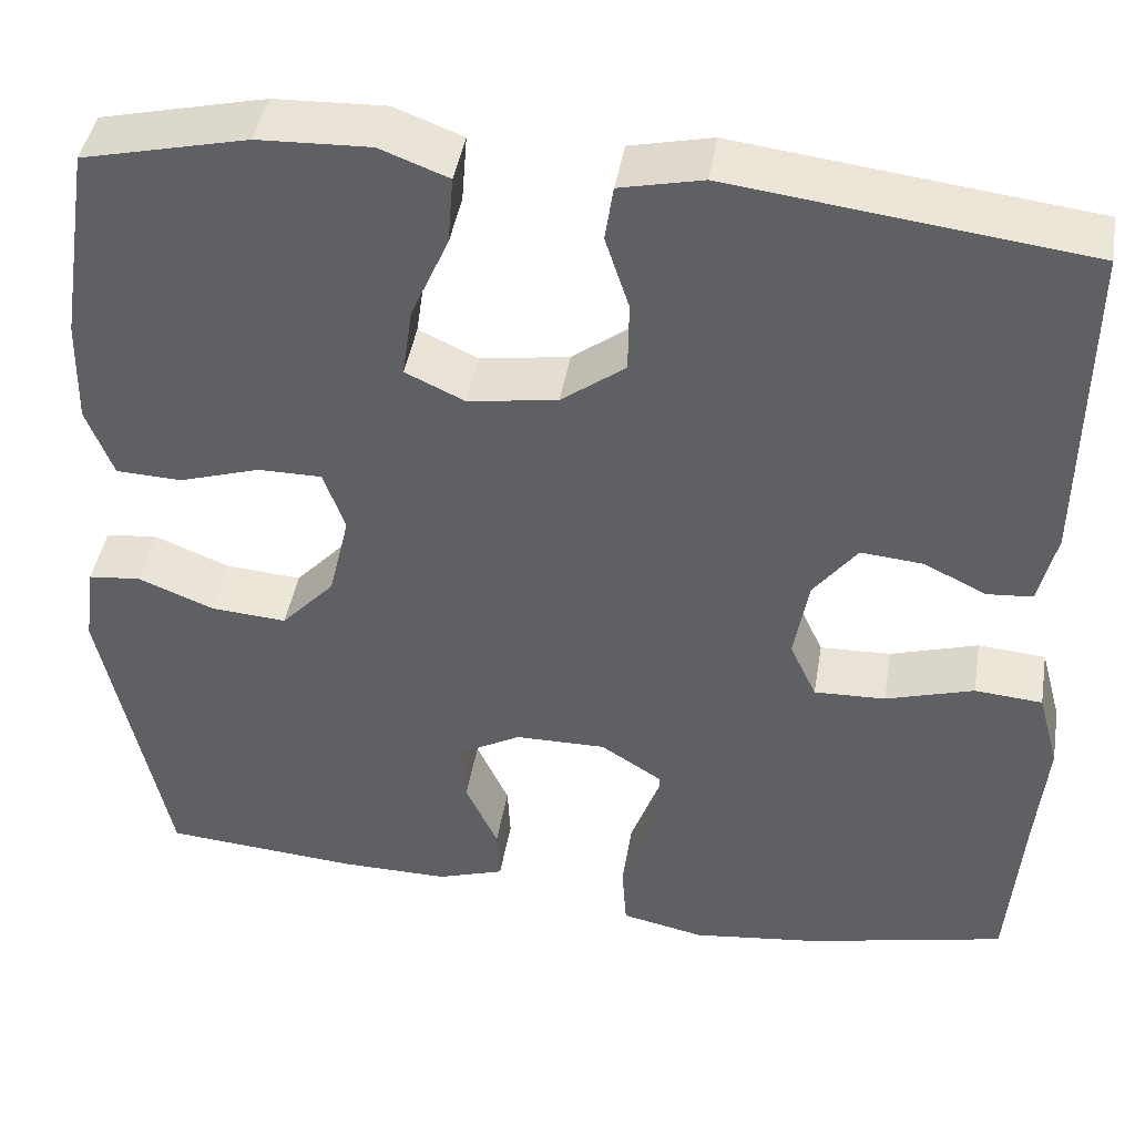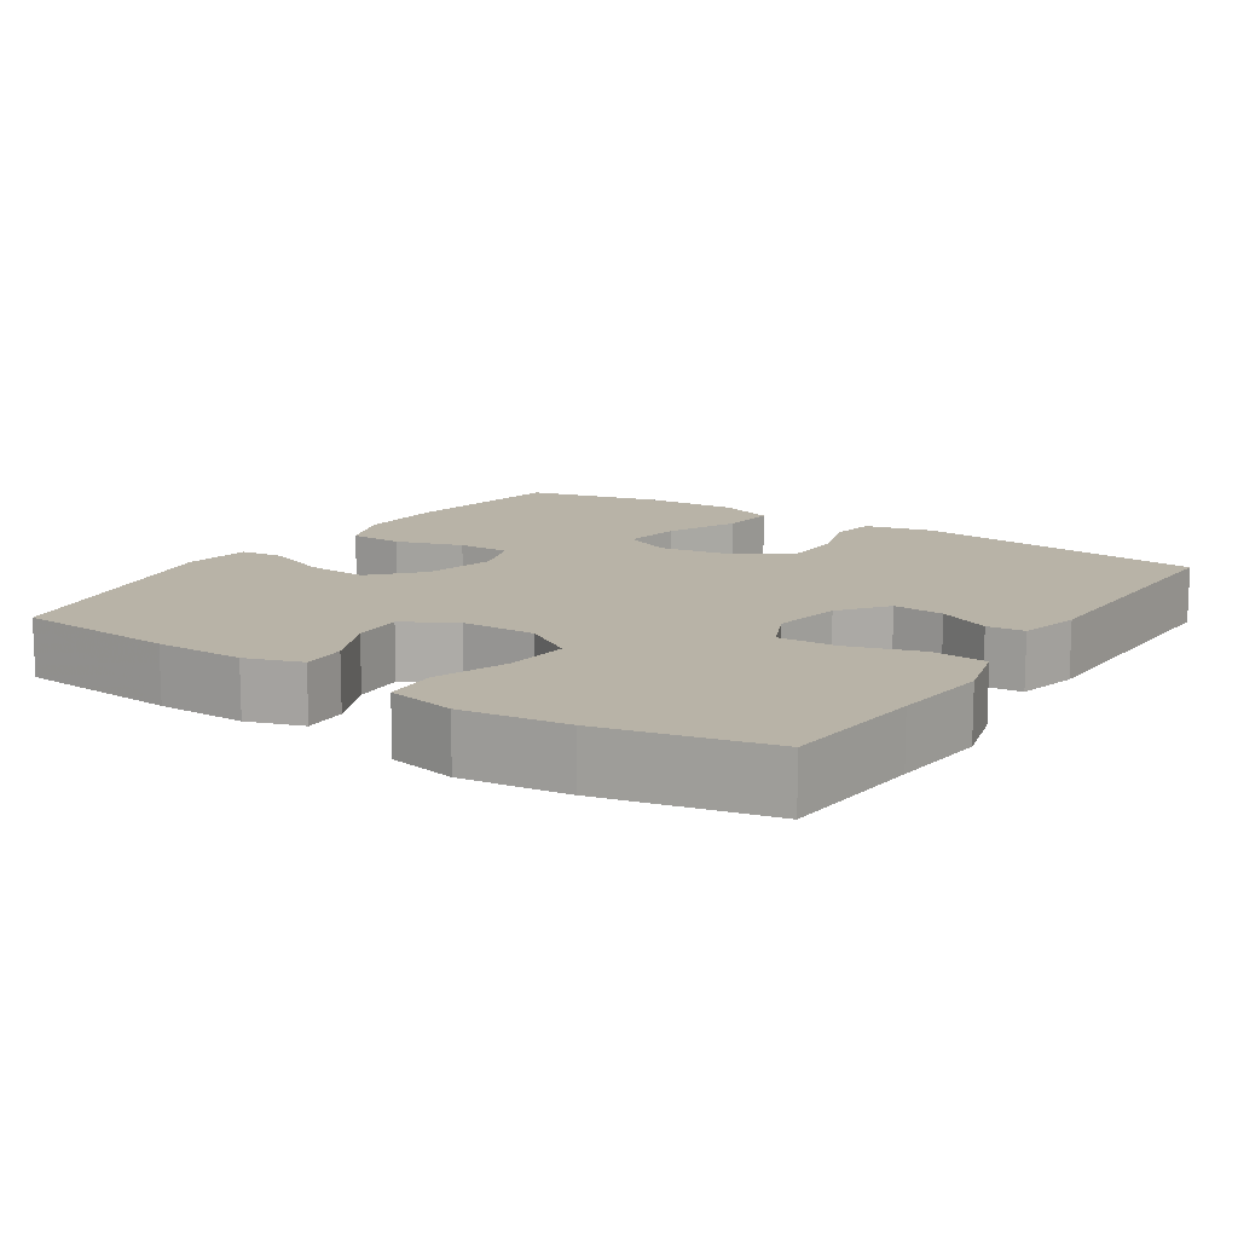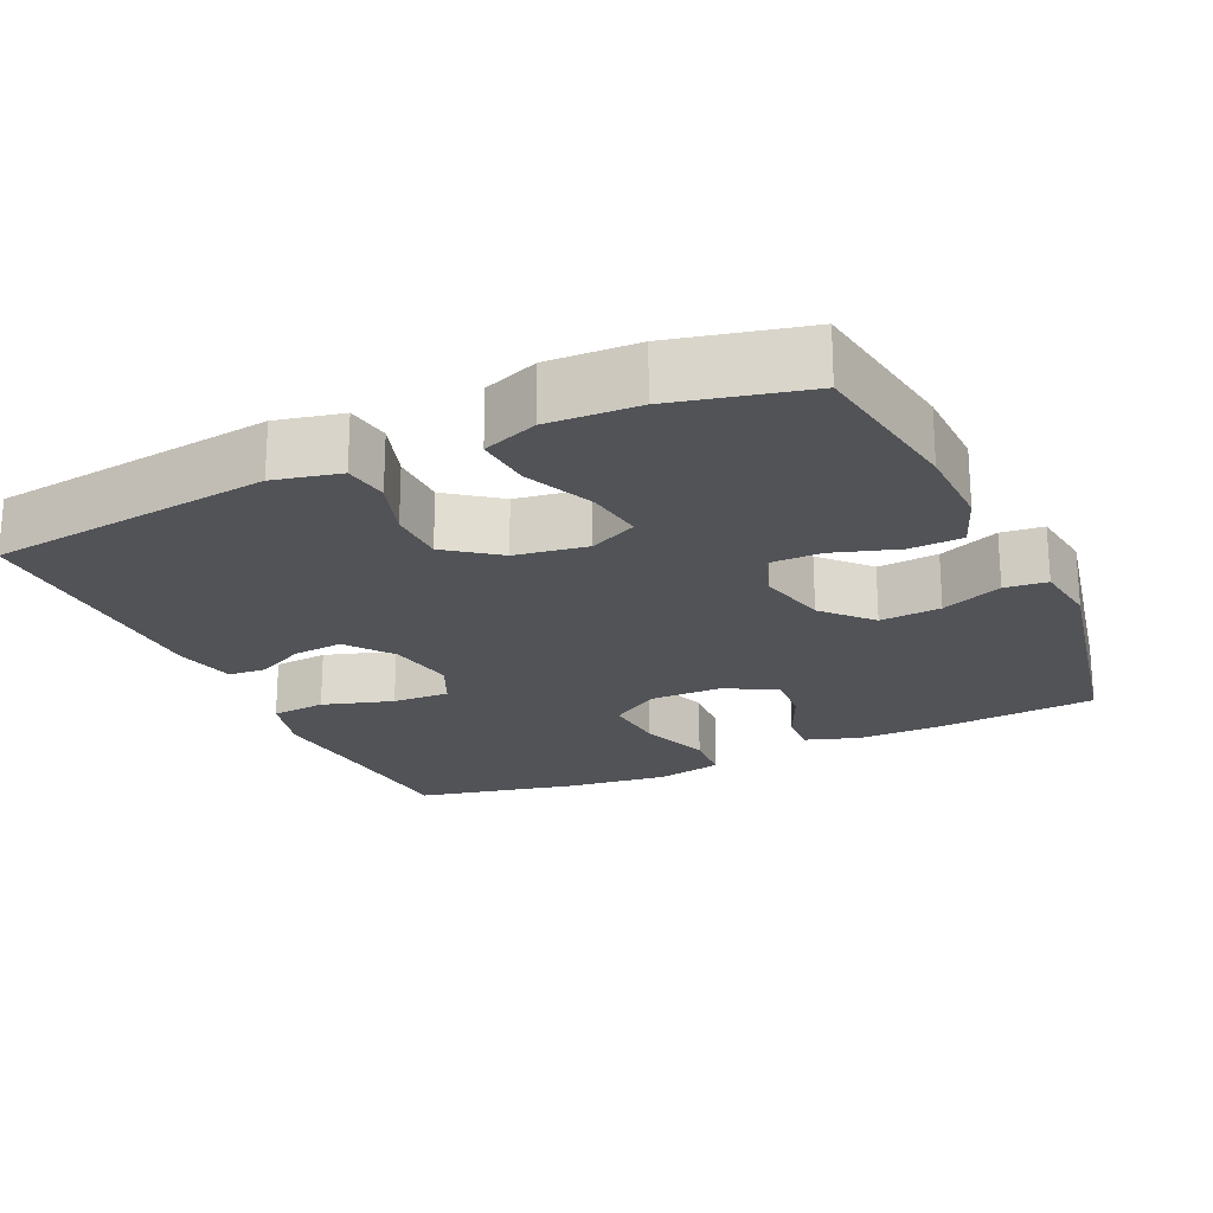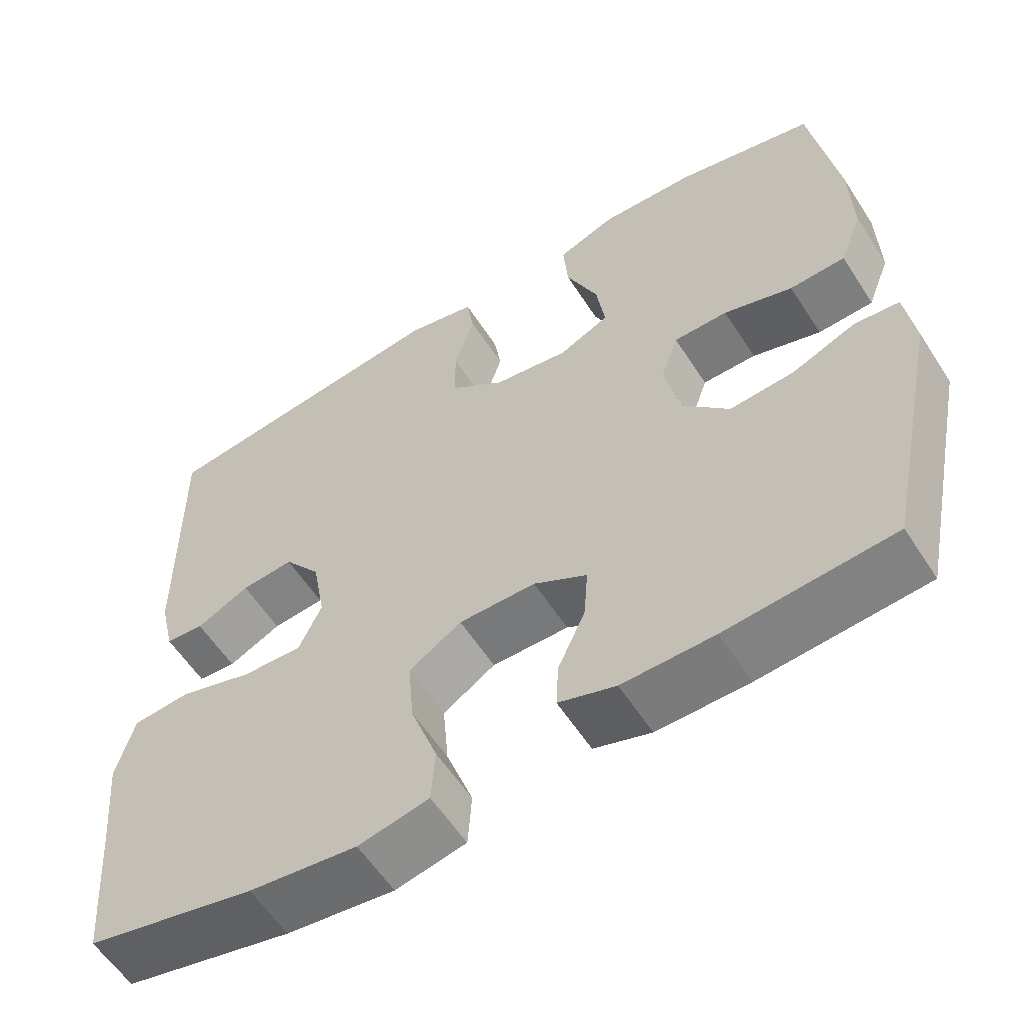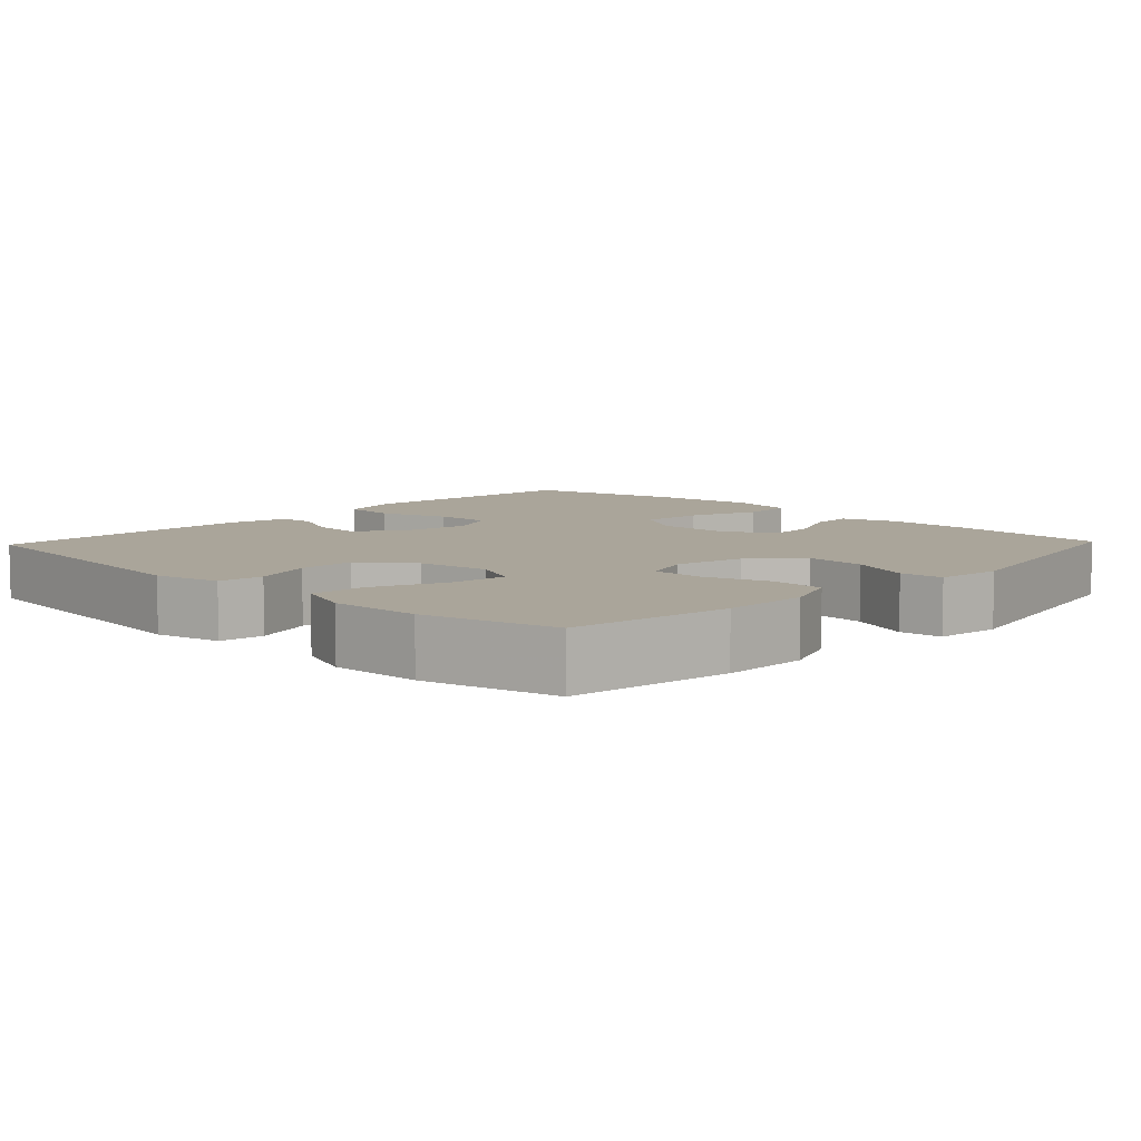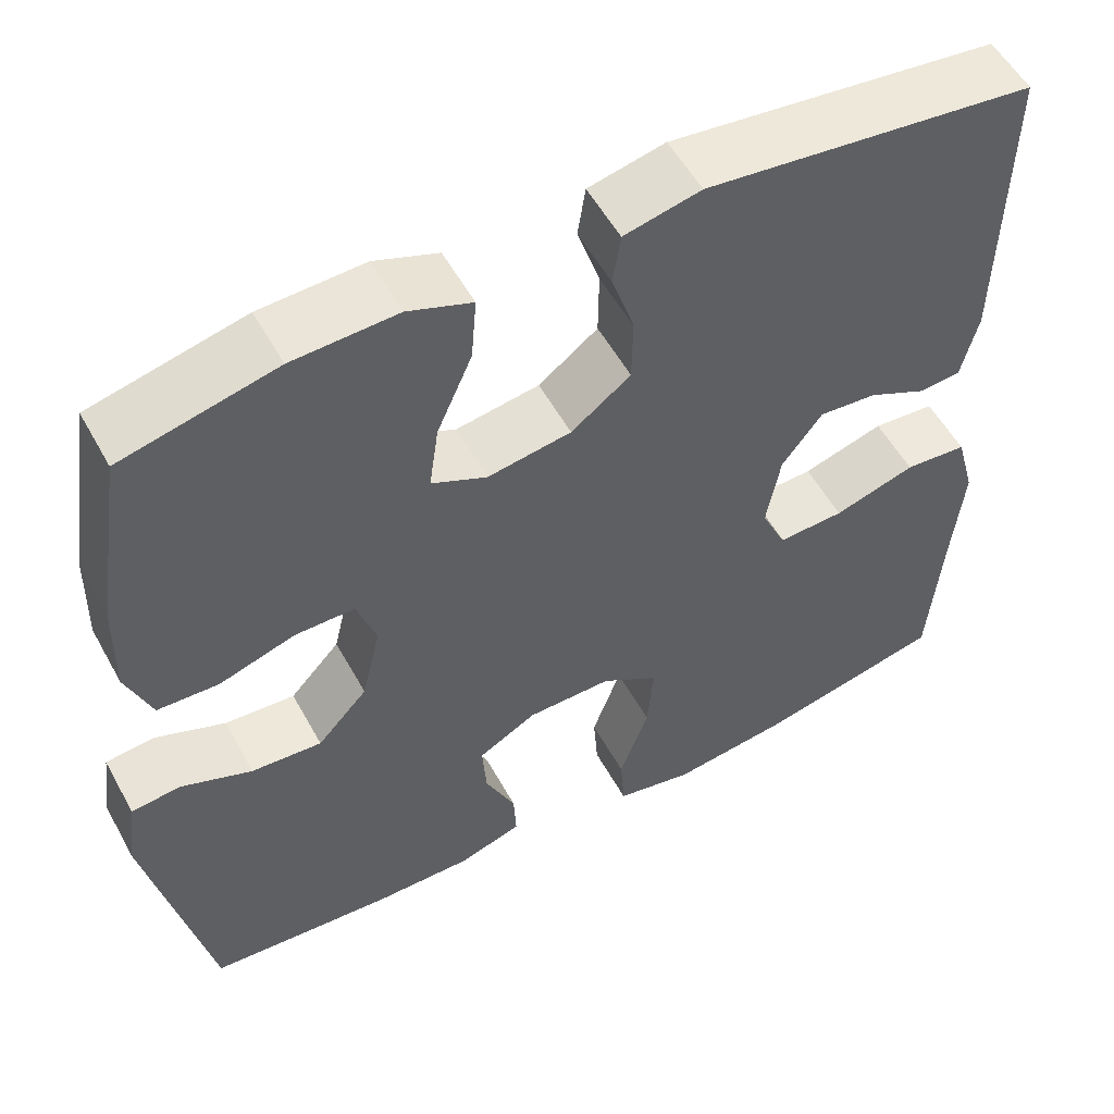
<metadata>
{"format":"obj","ext":"obj","renderer":"f3d","projection":"perspective","resolution":1024,"background":"white","views":[{"elev":43.6,"azim":-170.5,"up":"+Z"},{"elev":12.7,"azim":-146.7,"up":"+Y"},{"elev":-21.7,"azim":24.8,"up":"+Y"},{"elev":-58.1,"azim":32.5,"up":"+Z"},{"elev":7.6,"azim":43.6,"up":"+Y"},{"elev":54.8,"azim":151.5,"up":"+Z"}]}
</metadata>
<code>
v -0.5 0.07 0.5
v -0.118 0.07 0.547
v -0.029 0.07 0.527
v -0.02 0.07 0.467
v -0.046 0.07 0.387
v -0.045 0.07 0.31
v 0.024 0.07 0.258
v 0.121 0.07 0.243
v 0.185 0.07 0.273
v 0.174 0.07 0.35
v 0.133 0.07 0.444
v 0.127 0.07 0.519
v 0.201 0.07 0.547
v 0.322 0.07 0.542
v 0.5 0.07 0.5
v 0.534 0.07 0.283
v 0.537 0.07 0.167
v 0.508 0.07 0.091
v 0.437 0.07 0.088
v 0.349 0.07 0.116
v 0.28 0.07 0.116
v 0.257 0.07 0.049
v 0.279 0.07 -0.045
v 0.337 0.07 -0.108
v 0.419 0.07 -0.102
v 0.501 0.07 -0.069
v 0.558 0.07 -0.075
v 0.57 0.07 -0.163
v 0.5 0.07 -0.5
v 0.288 0.07 -0.517
v 0.171 0.07 -0.518
v 0.098 0.07 -0.494
v 0.101 0.07 -0.435
v 0.136 0.07 -0.358
v 0.141 0.07 -0.29
v 0.073 0.07 -0.252
v -0.025 0.07 -0.251
v -0.092 0.07 -0.294
v -0.085 0.07 -0.379
v -0.051 0.07 -0.475
v -0.056 0.07 -0.546
v -0.146 0.07 -0.565
v -0.284 0.07 -0.548
v -0.5 0.07 -0.5
v -0.515 0.07 -0.309
v -0.527 0.07 -0.18
v -0.504 0.07 -0.095
v -0.431 0.07 -0.089
v -0.336 0.07 -0.118
v -0.259 0.07 -0.121
v -0.23 0.07 -0.058
v -0.246 0.07 0.033
v -0.293 0.07 0.095
v -0.36 0.07 0.089
v -0.428 0.07 0.056
v -0.477 0.07 0.06
v -0.496 0.07 0.141
v -0.5 0 0.5
v -0.118 0 0.547
v -0.029 0 0.527
v -0.02 0 0.467
v -0.046 0 0.387
v -0.045 0 0.31
v 0.024 0 0.258
v 0.121 0 0.243
v 0.185 0 0.273
v 0.174 0 0.35
v 0.133 0 0.444
v 0.127 0 0.519
v 0.201 0 0.547
v 0.322 0 0.542
v 0.5 0 0.5
v 0.534 0 0.283
v 0.537 0 0.167
v 0.508 0 0.091
v 0.437 0 0.088
v 0.349 0 0.116
v 0.28 0 0.116
v 0.257 0 0.049
v 0.279 0 -0.045
v 0.337 0 -0.108
v 0.419 0 -0.102
v 0.501 0 -0.069
v 0.558 0 -0.075
v 0.57 0 -0.163
v 0.5 0 -0.5
v 0.288 0 -0.517
v 0.171 0 -0.518
v 0.098 0 -0.494
v 0.101 0 -0.435
v 0.136 0 -0.358
v 0.141 0 -0.29
v 0.073 0 -0.252
v -0.025 0 -0.251
v -0.092 0 -0.294
v -0.085 0 -0.379
v -0.051 0 -0.475
v -0.056 0 -0.546
v -0.146 0 -0.565
v -0.284 0 -0.548
v -0.5 0 -0.5
v -0.515 0 -0.309
v -0.527 0 -0.18
v -0.504 0 -0.095
v -0.431 0 -0.089
v -0.336 0 -0.118
v -0.259 0 -0.121
v -0.23 0 -0.058
v -0.246 0 0.033
v -0.293 0 0.095
v -0.36 0 0.089
v -0.428 0 0.056
v -0.477 0 0.06
v -0.496 0 0.141
f 3 4 5
f 2 3 5
f 1 2 5
f 57 1 5
f 56 57 5
f 55 56 5
f 54 55 5
f 53 54 5 6
f 52 53 6 7
f 51 52 7 8
f 50 51 8 9
f 47 48 49
f 46 47 49
f 45 46 49
f 45 49 50
f 44 45 50
f 43 44 50
f 42 43 50
f 41 42 50
f 40 41 50
f 39 40 50
f 38 39 50
f 37 38 50 9
f 32 33 34
f 31 32 34
f 30 31 34
f 29 30 34
f 28 29 34
f 27 28 34
f 26 27 34
f 25 26 34
f 24 25 34 35
f 23 24 35 36
f 18 19 20
f 17 18 20
f 16 17 20
f 15 16 20
f 14 15 20
f 13 14 20
f 12 13 20
f 11 12 20
f 10 11 20
f 9 10 20 21
f 36 37 9
f 23 36 9
f 22 23 9
f 9 21 22
f 62 61 60
f 62 60 59
f 62 59 58
f 62 58 114
f 62 114 113
f 62 113 112
f 62 112 111
f 63 62 111 110
f 64 63 110 109
f 65 64 109 108
f 66 65 108 107
f 106 105 104
f 106 104 103
f 106 103 102
f 107 106 102
f 107 102 101
f 107 101 100
f 107 100 99
f 107 99 98
f 107 98 97
f 107 97 96
f 107 96 95
f 66 107 95 94
f 91 90 89
f 91 89 88
f 91 88 87
f 91 87 86
f 91 86 85
f 91 85 84
f 91 84 83
f 91 83 82
f 92 91 82 81
f 93 92 81 80
f 77 76 75
f 77 75 74
f 77 74 73
f 77 73 72
f 77 72 71
f 77 71 70
f 77 70 69
f 77 69 68
f 77 68 67
f 78 77 67 66
f 66 94 93
f 66 93 80
f 66 80 79
f 79 78 66
f 1 58 59 2
f 2 59 60 3
f 3 60 61 4
f 4 61 62 5
f 5 62 63 6
f 6 63 64 7
f 7 64 65 8
f 8 65 66 9
f 9 66 67 10
f 10 67 68 11
f 11 68 69 12
f 12 69 70 13
f 13 70 71 14
f 14 71 72 15
f 15 72 73 16
f 16 73 74 17
f 17 74 75 18
f 18 75 76 19
f 19 76 77 20
f 20 77 78 21
f 21 78 79 22
f 22 79 80 23
f 23 80 81 24
f 24 81 82 25
f 25 82 83 26
f 26 83 84 27
f 27 84 85 28
f 28 85 86 29
f 29 86 87 30
f 30 87 88 31
f 31 88 89 32
f 32 89 90 33
f 33 90 91 34
f 34 91 92 35
f 35 92 93 36
f 36 93 94 37
f 37 94 95 38
f 38 95 96 39
f 39 96 97 40
f 40 97 98 41
f 41 98 99 42
f 42 99 100 43
f 43 100 101 44
f 44 101 102 45
f 45 102 103 46
f 46 103 104 47
f 47 104 105 48
f 48 105 106 49
f 49 106 107 50
f 50 107 108 51
f 51 108 109 52
f 52 109 110 53
f 53 110 111 54
f 54 111 112 55
f 55 112 113 56
f 56 113 114 57
f 57 114 58 1

</code>
